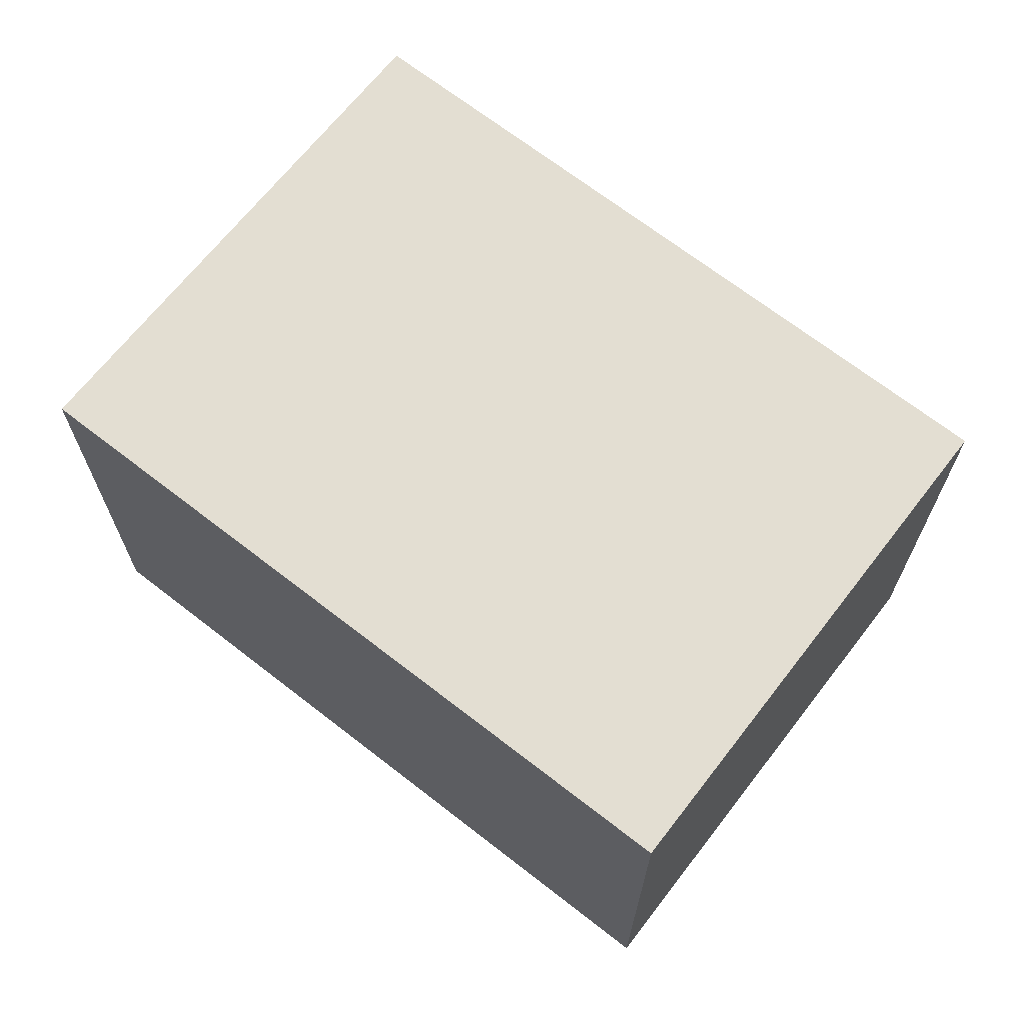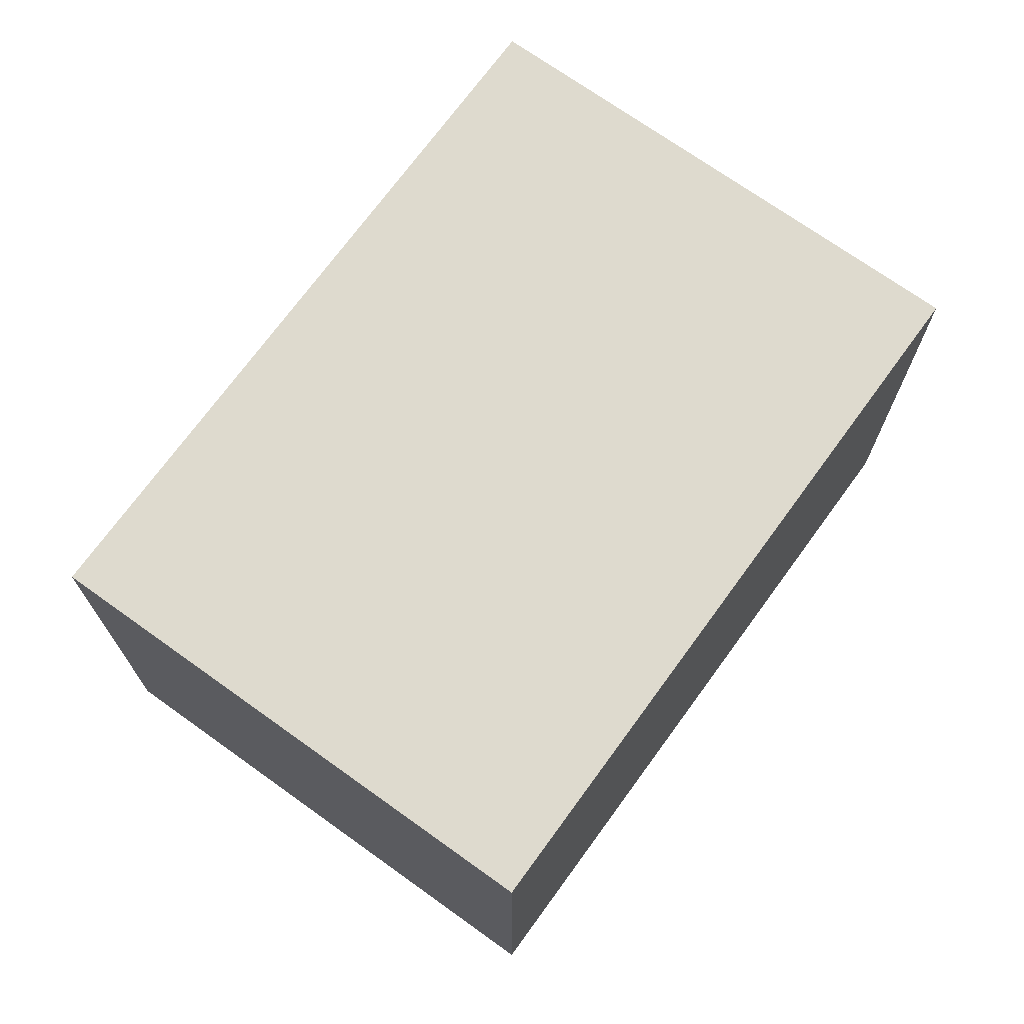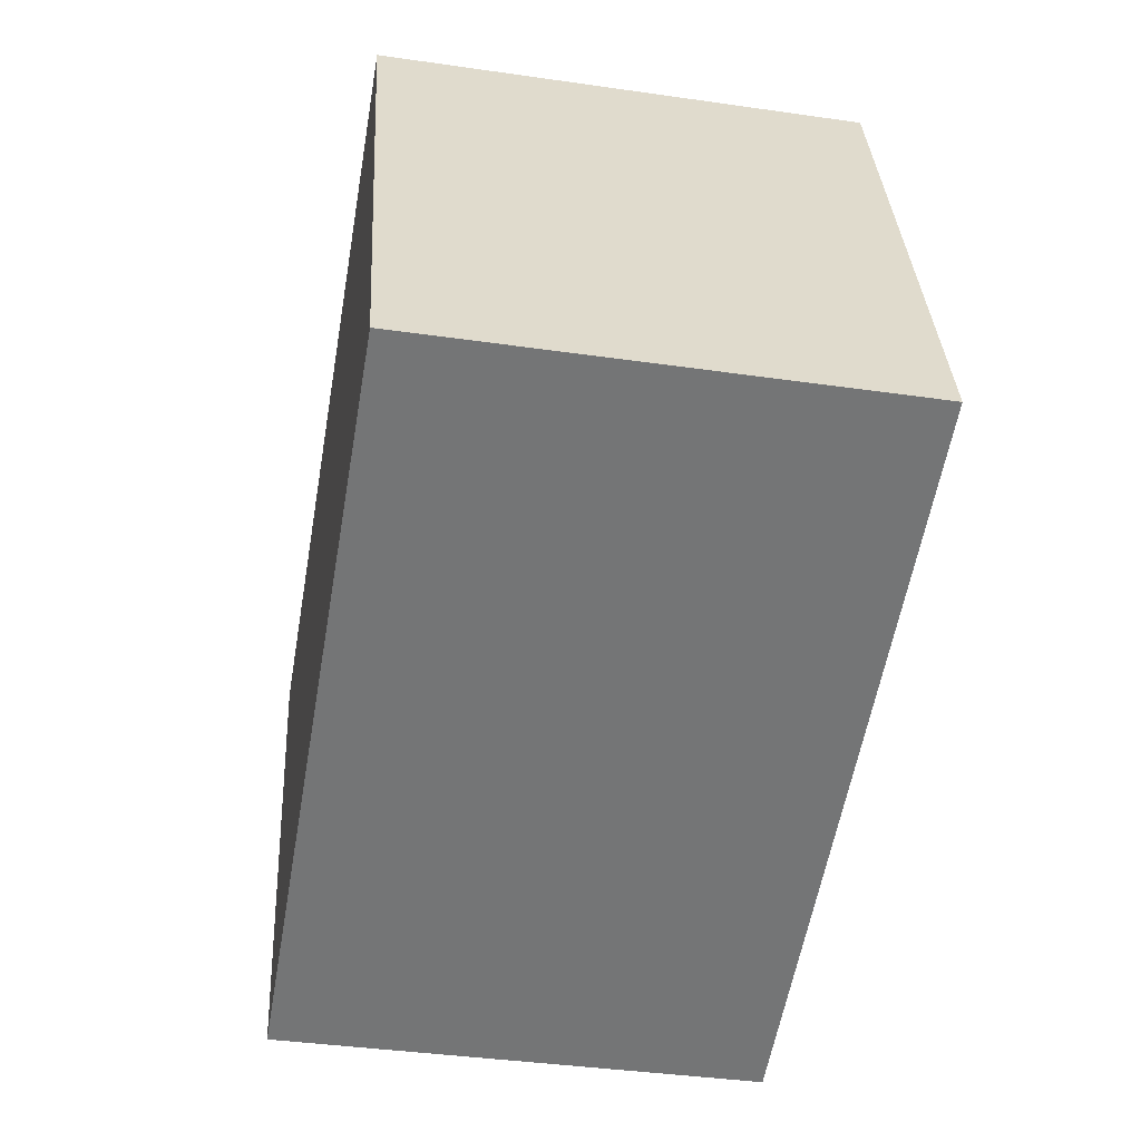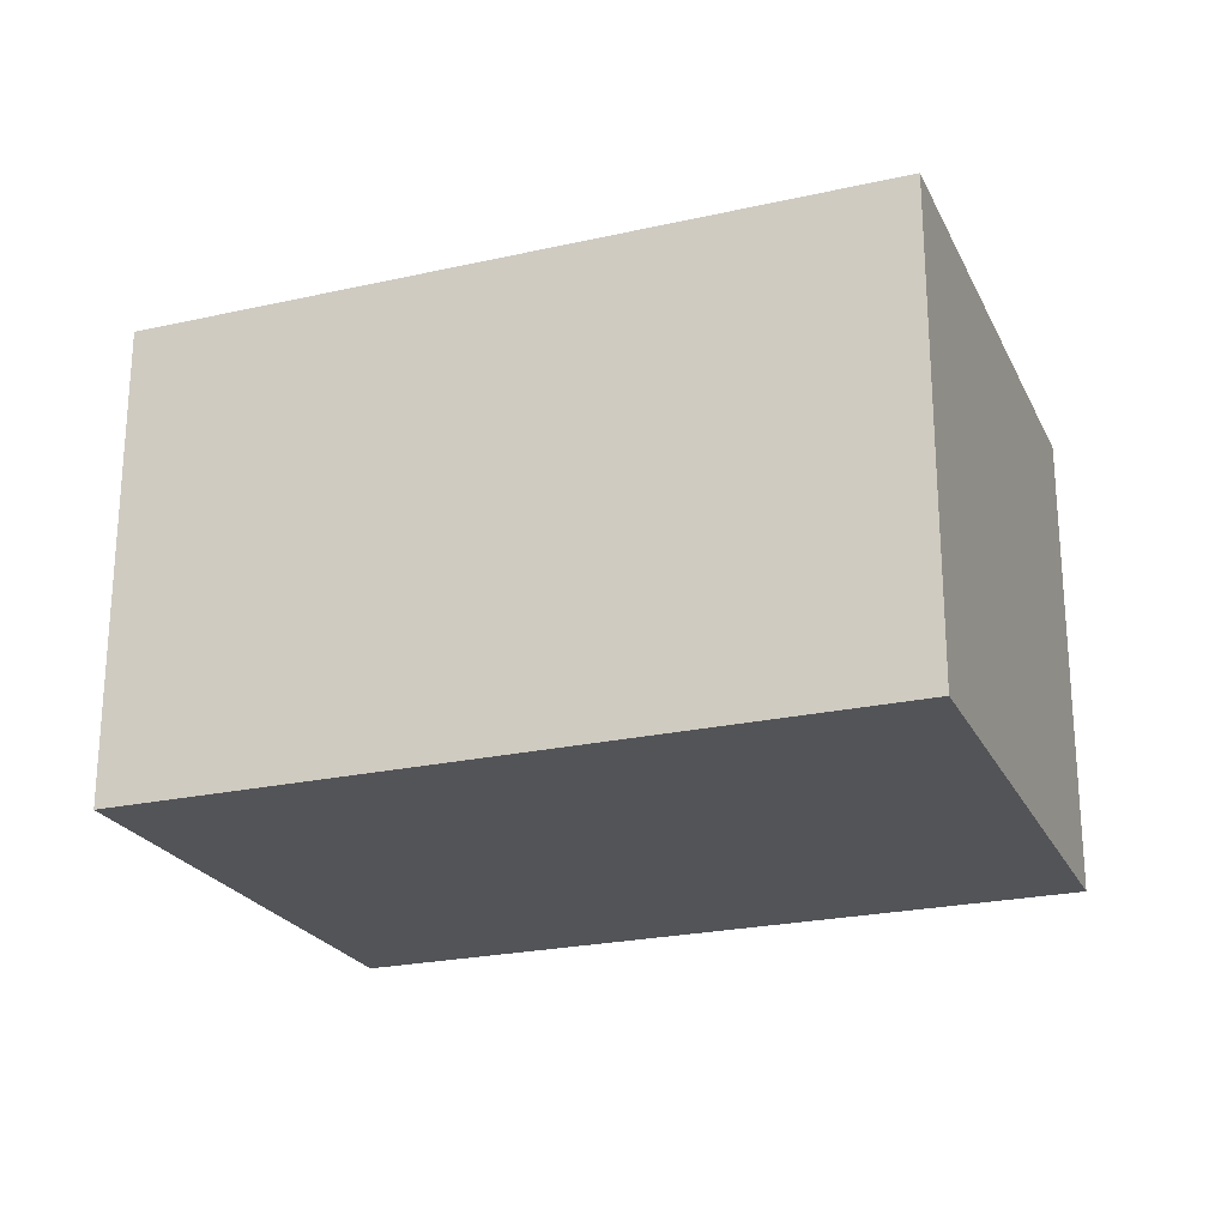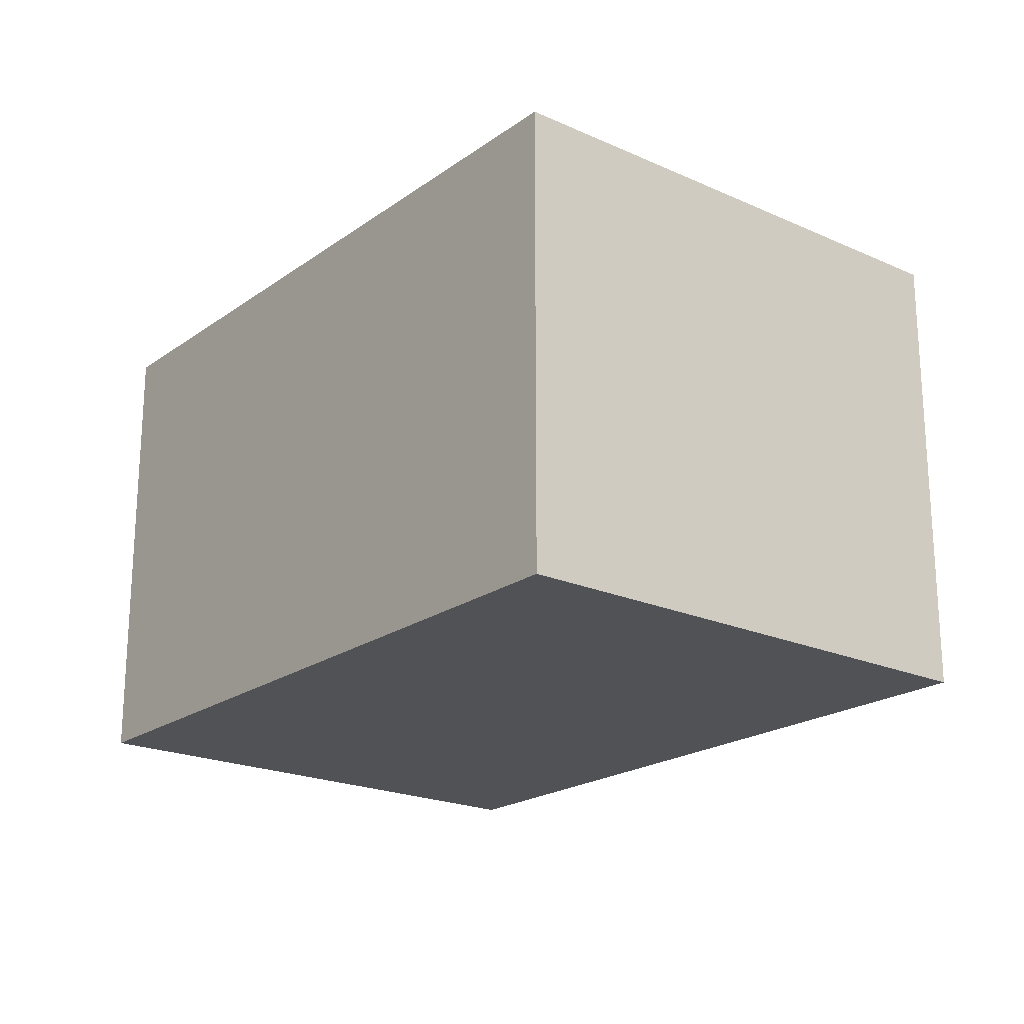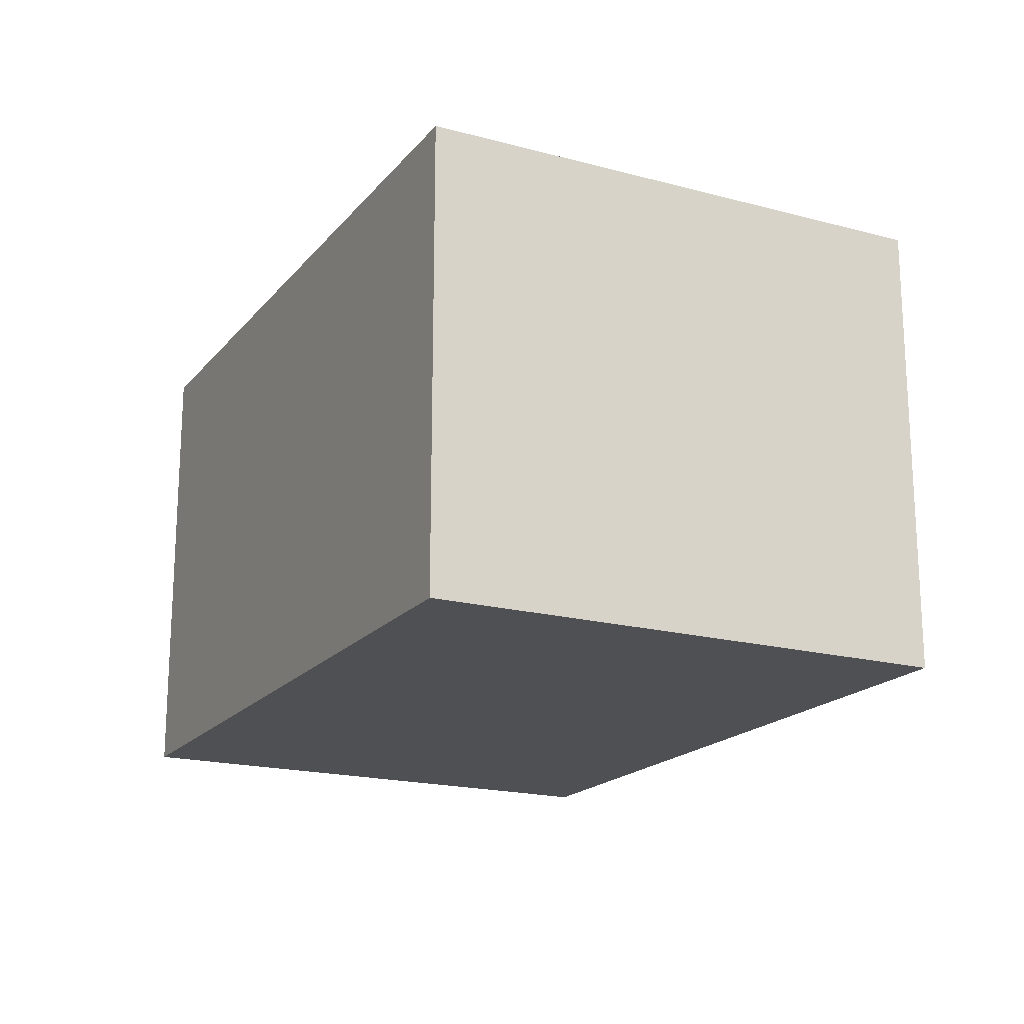
<metadata>
{"format":"obj","ext":"obj","renderer":"f3d","projection":"perspective","resolution":1024,"background":"white","views":[{"elev":67.7,"azim":55.5,"up":"+Y"},{"elev":71.2,"azim":143.3,"up":"+Y"},{"elev":-39.2,"azim":-100.2,"up":"+Z"},{"elev":-23.3,"azim":38.4,"up":"+Y"},{"elev":-20.8,"azim":-111.3,"up":"+Y"},{"elev":-18.6,"azim":-99.6,"up":"+Y"}]}
</metadata>
<code>
v  6.518 4.267 -2.017
v  1.493 4.267 4.716
v  8.011 4.267 2.654
v  0 4.267 2.613e-16
v  8.011 -1.625e-16 2.654
v  6.518 1.235e-16 -2.017
v  0 0 0
v  1.493 -2.888e-16 4.716
g defaultobject
f 1 2 3
f 2 1 4
f 5 1 3
f 1 5 6
f 6 4 1
f 4 6 7
f 7 2 4
f 2 7 8
f 8 3 2
f 3 8 5
f 8 6 5
f 6 8 7

</code>
